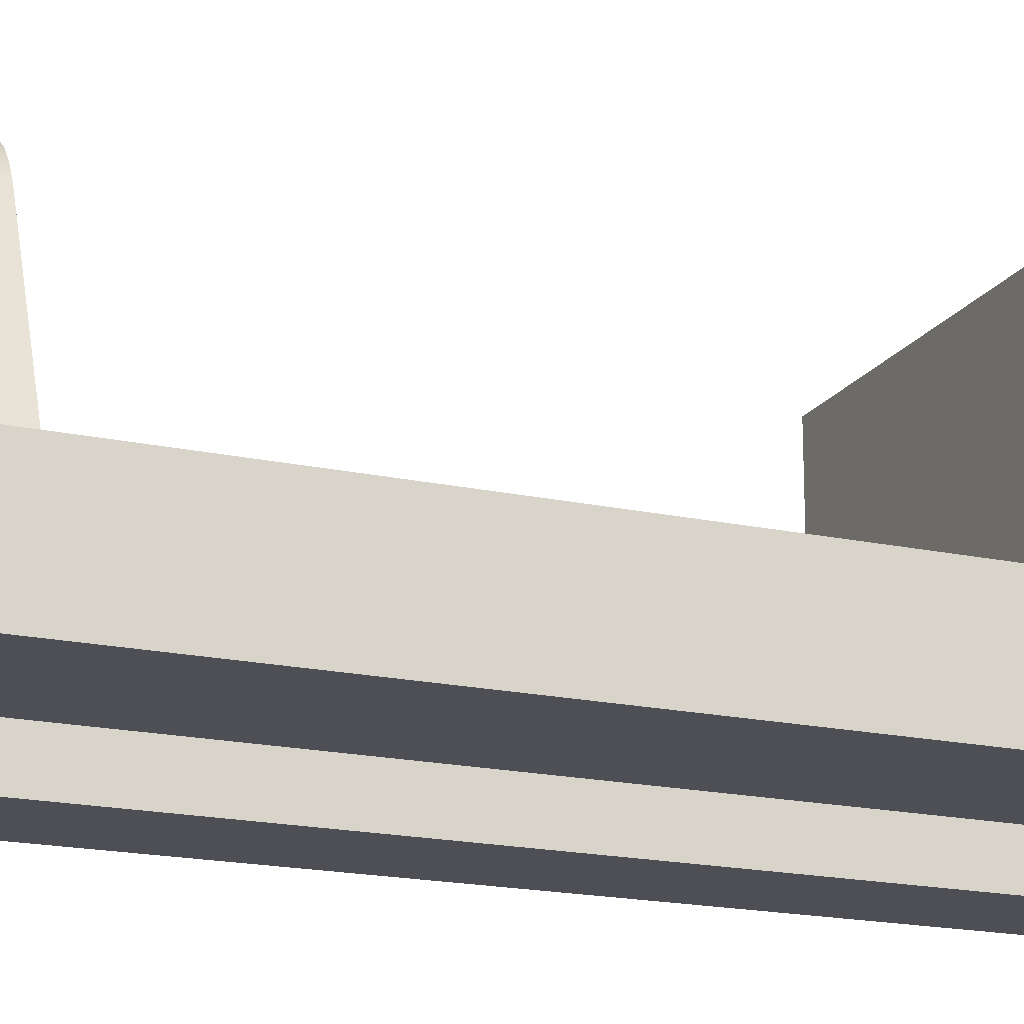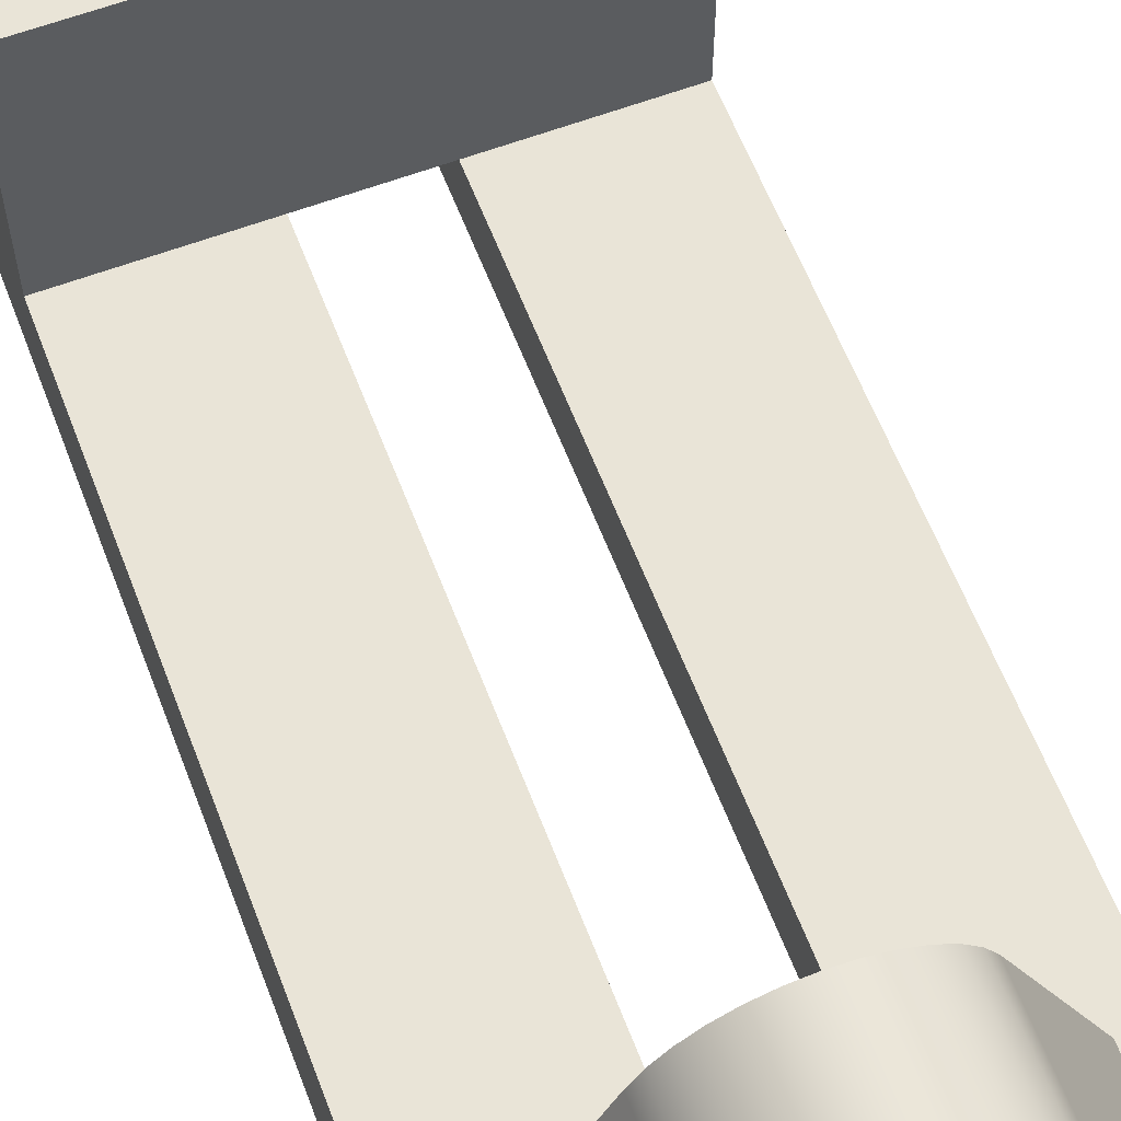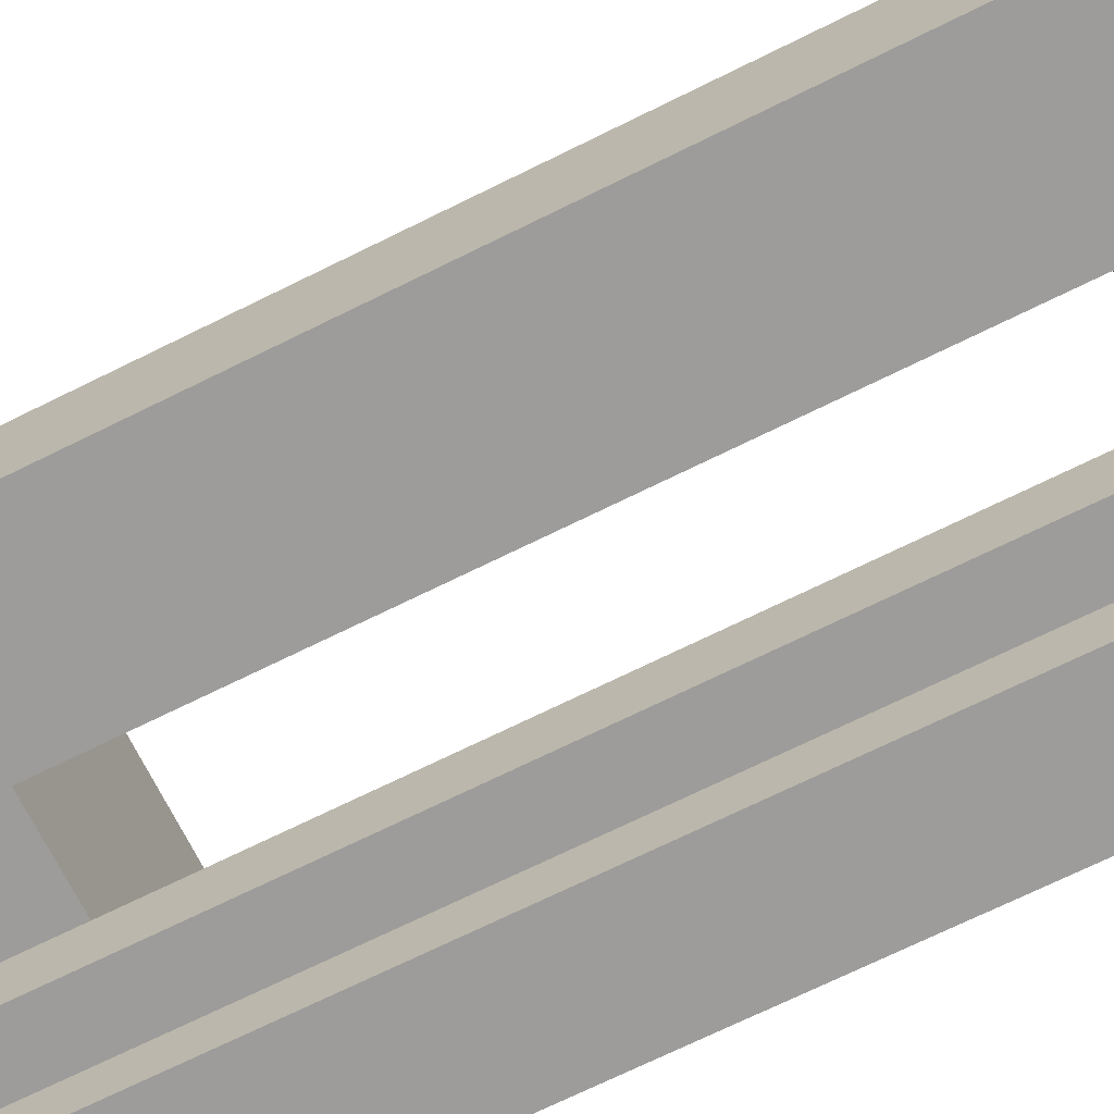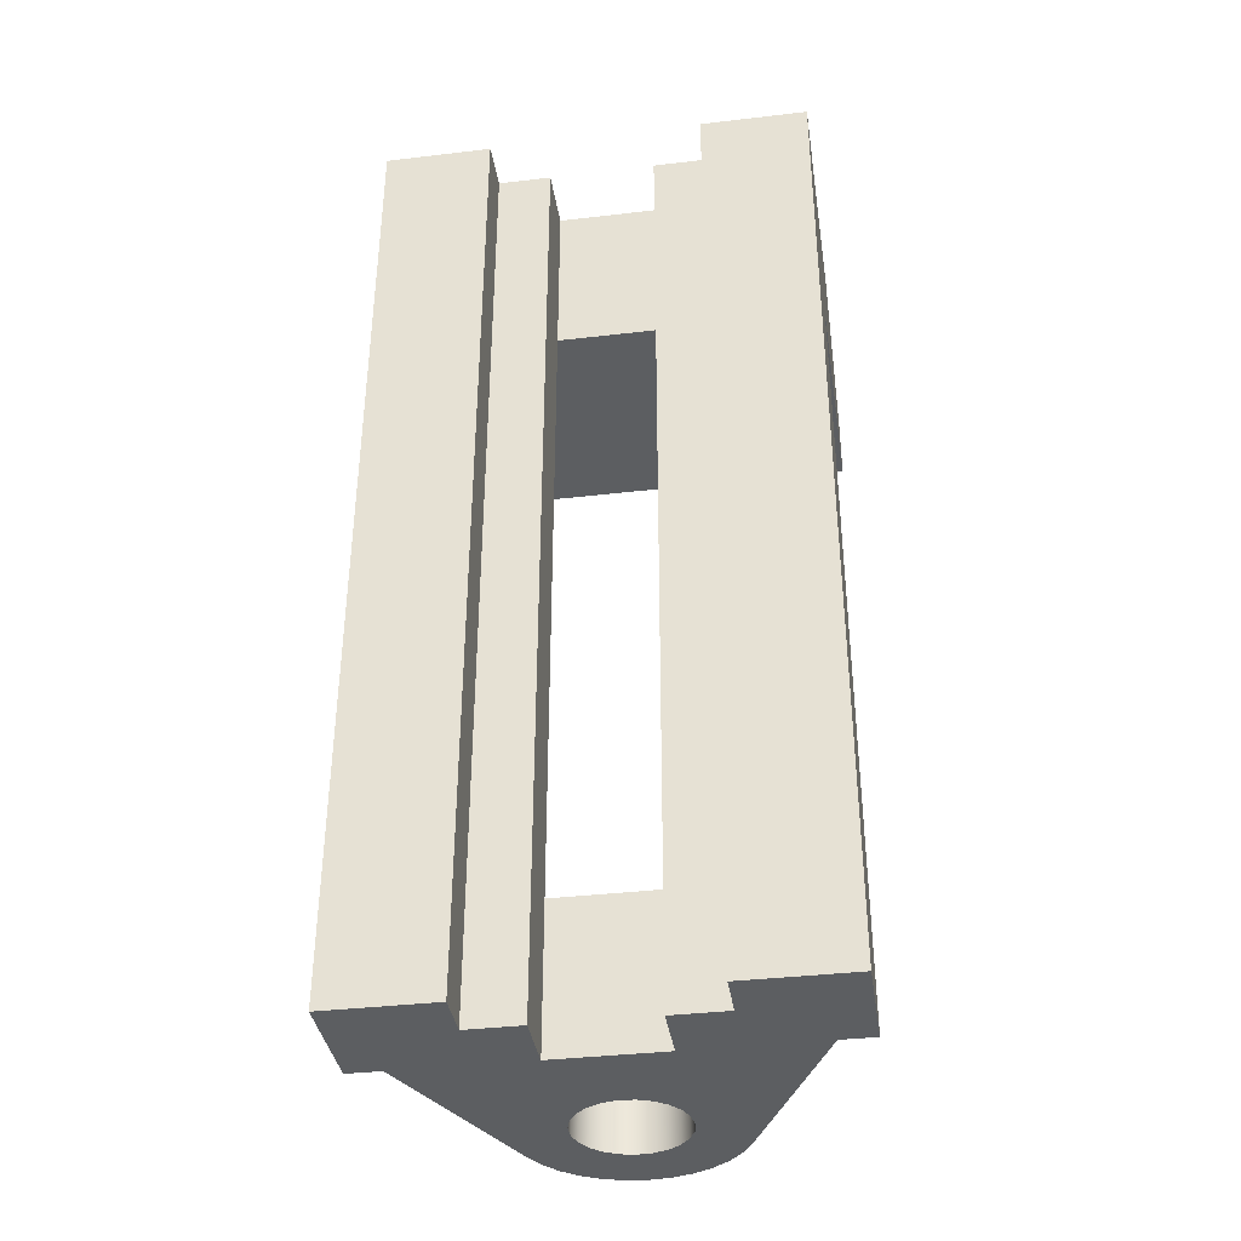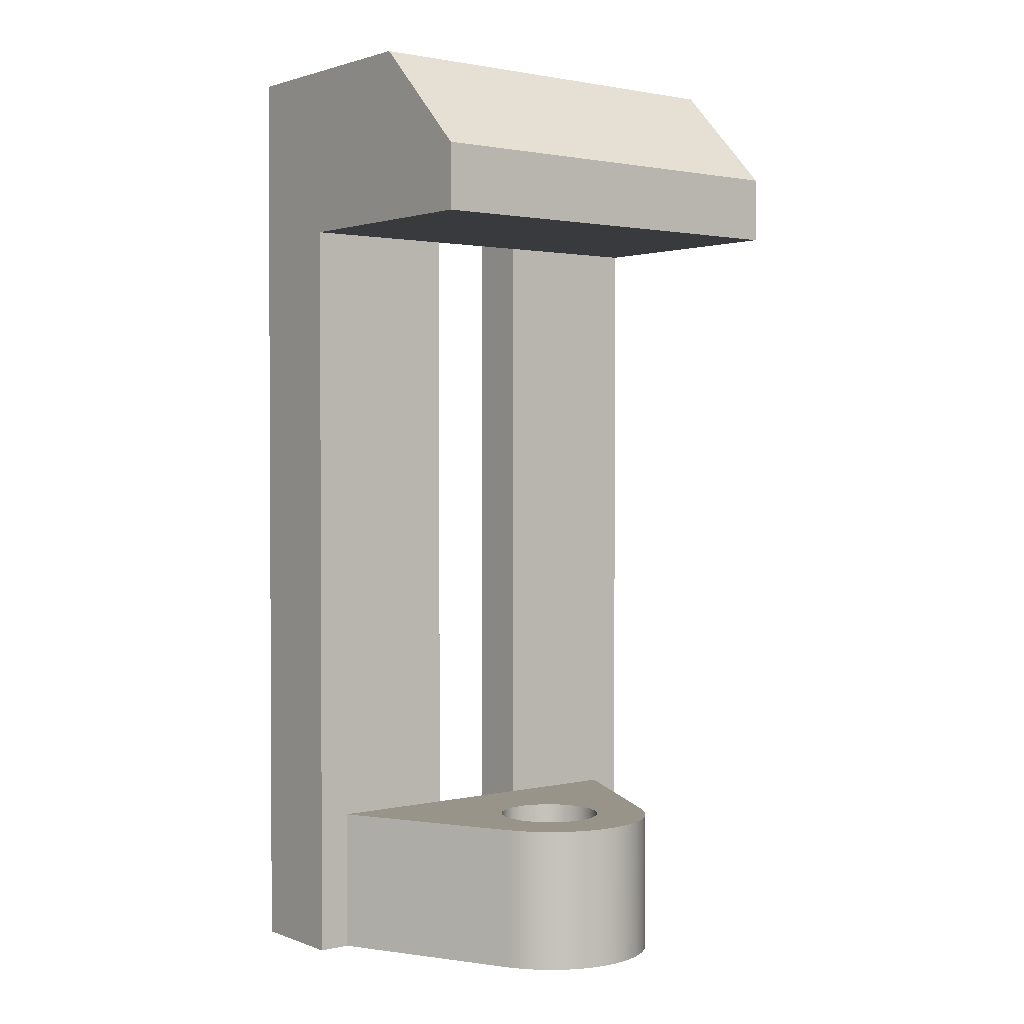
<metadata>
{"format":"obj","ext":"obj","renderer":"f3d","projection":"perspective","resolution":1024,"background":"white","views":[{"elev":-18.3,"azim":-113.1,"up":"+Y"},{"elev":61.1,"azim":159.1,"up":"+Y"},{"elev":-70.2,"azim":116.4,"up":"+Y"},{"elev":-37.3,"azim":8.6,"up":"+Z"},{"elev":1.7,"azim":141.8,"up":"+Z"}]}
</metadata>
<code>
v 3.99 3.6 2.2
v 3.96 3.384 2.2
v 3.873 3.184 2.2
v 3.736 3.015 2.2
v 3.558 2.89 2.2
v 3.353 2.817 2.2
v 3.135 2.802 2.2
v 2.922 2.846 2.2
v 2.728 2.946 2.2
v 2.569 3.095 2.2
v 2.456 3.281 2.2
v 2.397 3.491 2.2
v 2.397 3.709 2.2
v 2.456 3.919 2.2
v 2.569 4.105 2.2
v 2.728 4.254 2.2
v 2.922 4.354 2.2
v 3.135 4.398 2.2
v 3.353 4.383 2.2
v 3.558 4.31 2.2
v 3.736 4.185 2.2
v 3.873 4.016 2.2
v 3.96 3.816 2.2
v 4.636 4.284 2.2
v 4.482 4.543 2.2
v 4.282 4.769 2.2
v 4.044 4.953 2.2
v 3.775 5.089 2.2
v 3.485 5.172 2.2
v 3.185 5.2 2.2
v 2.885 5.171 2.2
v 2.596 5.086 2.2
v 2.328 4.948 2.2
v 2.091 4.763 2.2
v 1.892 4.536 2.2
v 1.74 4.276 2.2
v 0.4918 1.6 2.2
v 2.4 1.6 2.2
v 4 1.6 2.2
v 5.906 1.6 2.2
v 0 1.6 11.8
v 0 1.6 0
v 0 0 0
v 0 0 14.4
v 0 3.6 14.4
v 0 5.2 12.8
v 0 5.2 11.8
v 4.636 4.284 0
v 4.482 4.543 0
v 4.282 4.769 0
v 4.044 4.953 0
v 3.775 5.089 0
v 3.485 5.172 0
v 3.185 5.2 0
v 2.885 5.171 0
v 2.596 5.086 0
v 2.328 4.948 0
v 2.091 4.763 0
v 1.892 4.536 0
v 1.74 4.276 0
v 1.74 4.276 2.2
v 1.892 4.536 2.2
v 2.091 4.763 2.2
v 2.328 4.948 2.2
v 2.596 5.086 2.2
v 2.885 5.171 2.2
v 3.185 5.2 2.2
v 3.485 5.172 2.2
v 3.775 5.089 2.2
v 4.044 4.953 2.2
v 4.282 4.769 2.2
v 4.482 4.543 2.2
v 4.636 4.284 2.2
v 5.906 1.6 0
v 4.636 4.284 0
v 4.636 4.284 2.2
v 5.906 1.6 2.2
v 6.4 1.6 0
v 6.4 1.6 11.8
v 6.4 5.2 11.8
v 6.4 5.2 12.8
v 6.4 3.6 14.4
v 6.4 0 14.4
v 6.4 0 0
v 3.99 3.6 2.2
v 3.96 3.816 2.2
v 3.873 4.016 2.2
v 3.736 4.185 2.2
v 3.558 4.31 2.2
v 3.353 4.383 2.2
v 3.135 4.398 2.2
v 2.922 4.354 2.2
v 2.728 4.254 2.2
v 2.569 4.105 2.2
v 2.456 3.919 2.2
v 2.397 3.709 2.2
v 2.397 3.491 2.2
v 2.456 3.281 2.2
v 2.569 3.095 2.2
v 2.728 2.946 2.2
v 2.922 2.846 2.2
v 3.135 2.802 2.2
v 3.353 2.817 2.2
v 3.558 2.89 2.2
v 3.736 3.015 2.2
v 3.873 3.184 2.2
v 3.96 3.384 2.2
v 3.99 3.6 0
v 3.96 3.384 0
v 3.873 3.184 0
v 3.736 3.015 0
v 3.558 2.89 0
v 3.353 2.817 0
v 3.135 2.802 0
v 2.922 2.846 0
v 2.728 2.946 0
v 2.569 3.095 0
v 2.456 3.281 0
v 2.397 3.491 0
v 2.397 3.709 0
v 2.456 3.919 0
v 2.569 4.105 0
v 2.728 4.254 0
v 2.922 4.354 0
v 3.135 4.398 0
v 3.353 4.383 0
v 3.558 4.31 0
v 3.736 4.185 0
v 3.873 4.016 0
v 3.96 3.816 0
v 3.99 3.6 2.2
v 3.99 3.6 0
v 0 5.2 12.8
v 0 3.6 14.4
v 6.4 3.6 14.4
v 6.4 5.2 12.8
v 4.8 0.7 14.4
v 4.8 0 14.4
v 6.4 0 14.4
v 6.4 3.6 14.4
v 0 3.6 14.4
v 0 0 14.4
v 1.6 0 14.4
v 1.6 0.7 14.4
v 2.4 0.7 14.4
v 2.4 1.6 14.4
v 4 1.6 14.4
v 4 0.7 14.4
v 0 5.2 11.8
v 0 5.2 12.8
v 6.4 5.2 12.8
v 6.4 5.2 11.8
v 1.74 4.276 0
v 0.4918 1.6 0
v 0.4918 1.6 2.2
v 1.74 4.276 2.2
v 0 1.6 11.8
v 0 5.2 11.8
v 6.4 5.2 11.8
v 6.4 1.6 11.8
v 4 1.6 11.8
v 2.4 1.6 11.8
v 4 1.6 14.4
v 2.4 1.6 14.4
v 2.4 1.6 11.8
v 4 1.6 11.8
v 2.4 1.6 14.4
v 2.4 0.7 14.4
v 2.4 0.7 0
v 2.4 1.6 0
v 2.4 1.6 2.2
v 2.4 1.6 11.8
v 1.6 0.7 14.4
v 1.6 0 14.4
v 1.6 3.331e-15 0
v 1.6 0.7 0
v 2.4 0.7 14.4
v 1.6 0.7 14.4
v 1.6 0.7 0
v 2.4 0.7 0
v 4 1.6 2.2
v 2.4 1.6 2.2
v 2.4 1.6 0
v 4 1.6 0
v 4.8 0 14.4
v 4.8 0.7 14.4
v 4.8 0.7 0
v 4.8 0 0
v 4 1.6 2.2
v 4 1.6 11.8
v 6.4 1.6 11.8
v 6.4 1.6 0
v 5.906 1.6 0
v 5.906 1.6 2.2
v 4.8 0.7 14.4
v 4 0.7 14.4
v 4 0.7 0
v 4.8 0.7 0
v 4 0.7 14.4
v 4 1.6 14.4
v 4 1.6 11.8
v 4 1.6 2.2
v 4 1.6 0
v 4 0.7 0
v 1.6 3.331e-15 0
v 1.6 0 14.4
v 0 0 14.4
v 0 0 0
v 4.8 0 14.4
v 4.8 0 0
v 6.4 0 0
v 6.4 0 14.4
v 4.8 0 0
v 4.8 0.7 0
v 4 0.7 0
v 4 1.6 0
v 2.4 1.6 0
v 2.4 0.7 0
v 1.6 0.7 0
v 1.6 3.331e-15 0
v 0 0 0
v 0 1.6 0
v 0.4918 1.6 0
v 1.74 4.276 0
v 1.892 4.536 0
v 2.091 4.763 0
v 2.328 4.948 0
v 2.596 5.086 0
v 2.885 5.171 0
v 3.185 5.2 0
v 3.485 5.172 0
v 3.775 5.089 0
v 4.044 4.953 0
v 4.282 4.769 0
v 4.482 4.543 0
v 4.636 4.284 0
v 5.906 1.6 0
v 6.4 1.6 0
v 6.4 0 0
v 3.99 3.6 0
v 3.96 3.816 0
v 3.873 4.016 0
v 3.736 4.185 0
v 3.558 4.31 0
v 3.353 4.383 0
v 3.135 4.398 0
v 2.922 4.354 0
v 2.728 4.254 0
v 2.569 4.105 0
v 2.456 3.919 0
v 2.397 3.709 0
v 2.397 3.491 0
v 2.456 3.281 0
v 2.569 3.095 0
v 2.728 2.946 0
v 2.922 2.846 0
v 3.135 2.802 0
v 3.353 2.817 0
v 3.558 2.89 0
v 3.736 3.015 0
v 3.873 3.184 0
v 3.96 3.384 0
v 2.4 1.6 11.8
v 2.4 1.6 2.2
v 0.4918 1.6 2.2
v 0.4918 1.6 0
v 0 1.6 0
v 0 1.6 11.8
f 23 1 24
f 24 1 2
f 24 2 40
f 40 2 3
f 40 3 4
f 40 4 39
f 39 4 5
f 39 5 6
f 6 7 39
f 39 7 38
f 38 7 8
f 38 8 9
f 38 9 37
f 37 9 10
f 37 10 11
f 11 12 37
f 37 12 36
f 36 12 13
f 36 13 14
f 14 15 36
f 36 15 35
f 35 15 16
f 35 16 34
f 34 16 17
f 34 17 33
f 33 17 32
f 32 17 18
f 32 18 31
f 31 18 30
f 30 18 29
f 29 18 19
f 29 19 28
f 28 19 27
f 27 19 20
f 27 20 26
f 26 20 25
f 25 20 21
f 25 21 24
f 24 21 22
f 24 22 23
f 42 43 41
f 41 43 44
f 41 44 45
f 46 47 45
f 45 47 41
f 73 48 72
f 72 48 49
f 72 49 71
f 71 49 50
f 71 50 70
f 70 50 51
f 70 51 69
f 69 51 52
f 69 52 68
f 68 52 53
f 68 53 67
f 67 53 54
f 67 54 66
f 66 54 55
f 66 55 65
f 65 55 56
f 65 56 64
f 64 56 57
f 64 57 63
f 63 57 58
f 63 58 62
f 62 58 59
f 62 59 61
f 61 59 60
f 74 75 77
f 77 75 76
f 78 79 84
f 84 79 83
f 83 79 82
f 82 79 80
f 82 80 81
f 86 130 85
f 85 130 132
f 131 108 107
f 107 108 109
f 107 109 110
f 86 87 130
f 130 87 129
f 129 87 88
f 129 88 128
f 128 88 89
f 128 89 127
f 127 89 90
f 127 90 126
f 126 90 91
f 126 91 125
f 125 91 92
f 125 92 124
f 124 92 93
f 124 93 123
f 123 93 94
f 123 94 122
f 122 94 95
f 122 95 121
f 121 95 96
f 121 96 120
f 120 96 97
f 120 97 119
f 119 97 98
f 119 98 118
f 118 98 99
f 118 99 117
f 117 99 100
f 117 100 116
f 116 100 101
f 116 101 115
f 115 101 102
f 115 102 114
f 114 102 103
f 114 103 113
f 113 103 104
f 113 104 112
f 112 104 105
f 112 105 111
f 111 105 106
f 111 106 110
f 110 106 107
f 133 134 136
f 136 134 135
f 138 139 137
f 137 139 140
f 137 140 147
f 147 140 141
f 147 141 146
f 146 141 144
f 146 144 145
f 141 142 144
f 144 142 143
f 147 148 137
f 149 150 152
f 152 150 151
f 153 154 156
f 156 154 155
f 157 158 162
f 162 158 161
f 161 158 159
f 161 159 160
f 163 164 166
f 166 164 165
f 167 168 172
f 172 168 169
f 172 169 171
f 171 169 170
f 173 174 176
f 176 174 175
f 177 178 180
f 180 178 179
f 181 182 184
f 184 182 183
f 185 186 188
f 188 186 187
f 189 190 194
f 194 190 191
f 194 191 192
f 192 193 194
f 195 196 198
f 198 196 197
f 200 201 199
f 199 201 204
f 204 201 202
f 204 202 203
f 205 206 208
f 208 206 207
f 209 210 212
f 212 210 211
f 213 214 239
f 239 214 237
f 239 237 238
f 215 216 214
f 214 216 237
f 217 257 216
f 216 257 258
f 216 258 259
f 218 219 217
f 217 219 223
f 217 223 254
f 254 223 253
f 253 223 252
f 252 223 224
f 252 224 251
f 251 224 250
f 250 224 249
f 249 224 225
f 249 225 248
f 248 225 226
f 248 226 227
f 220 221 219
f 219 221 223
f 221 222 223
f 248 227 247
f 247 227 228
f 247 228 229
f 247 229 246
f 246 229 230
f 246 230 231
f 246 231 245
f 245 231 232
f 245 232 244
f 244 232 233
f 244 233 234
f 244 234 243
f 243 234 235
f 243 235 242
f 242 235 236
f 242 236 241
f 241 236 240
f 240 236 262
f 262 236 237
f 262 237 261
f 261 237 260
f 260 237 216
f 260 216 259
f 254 255 217
f 217 255 256
f 217 256 257
f 264 265 263
f 263 265 268
f 268 265 267
f 267 265 266

</code>
